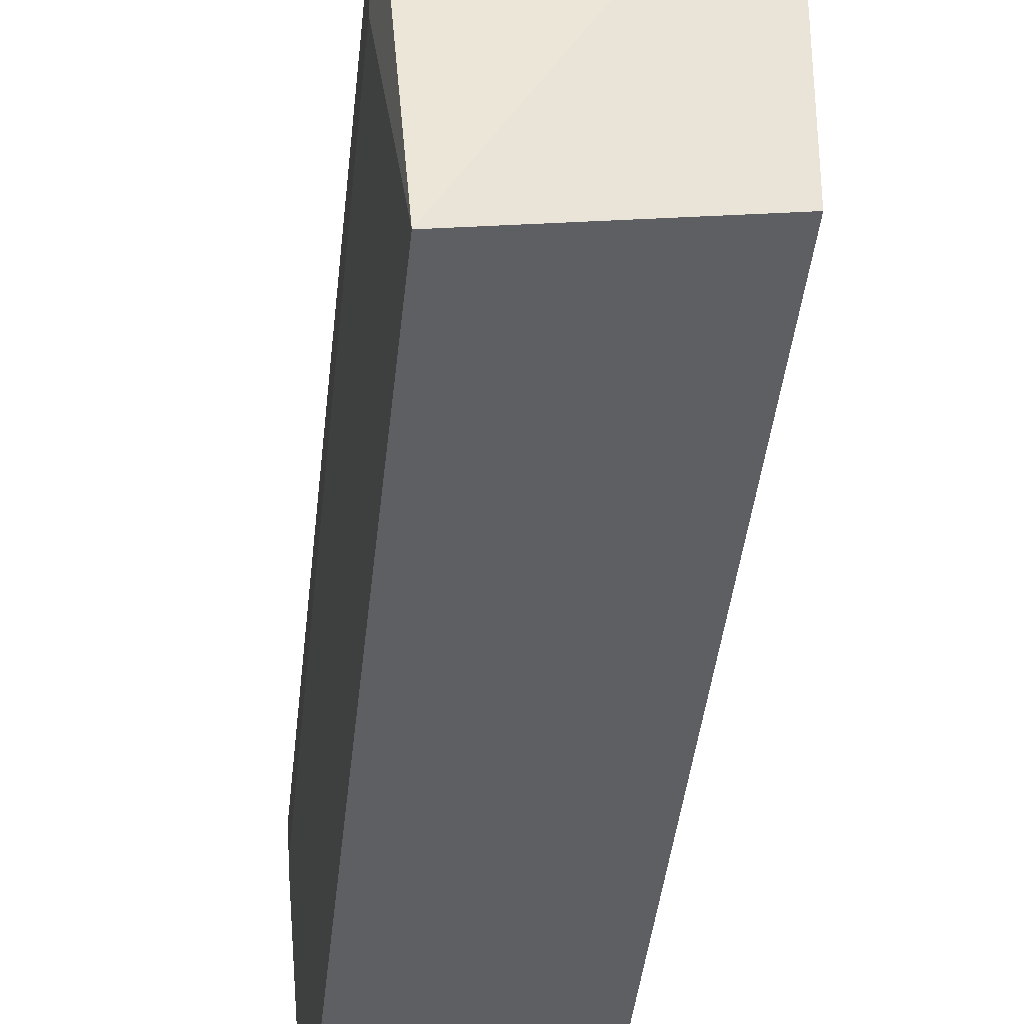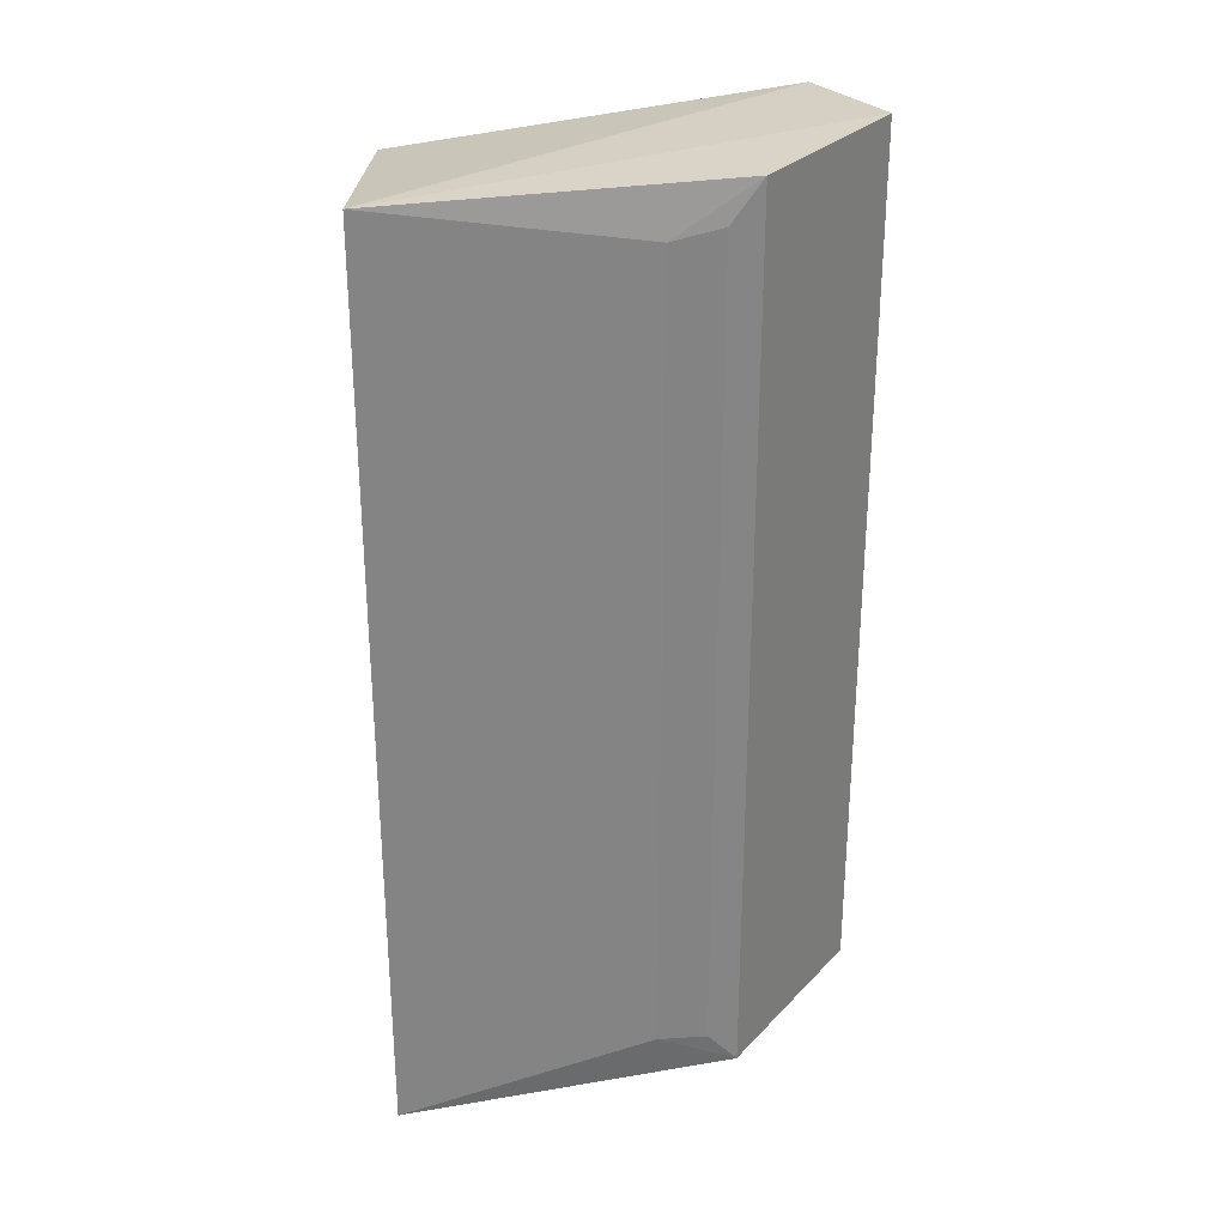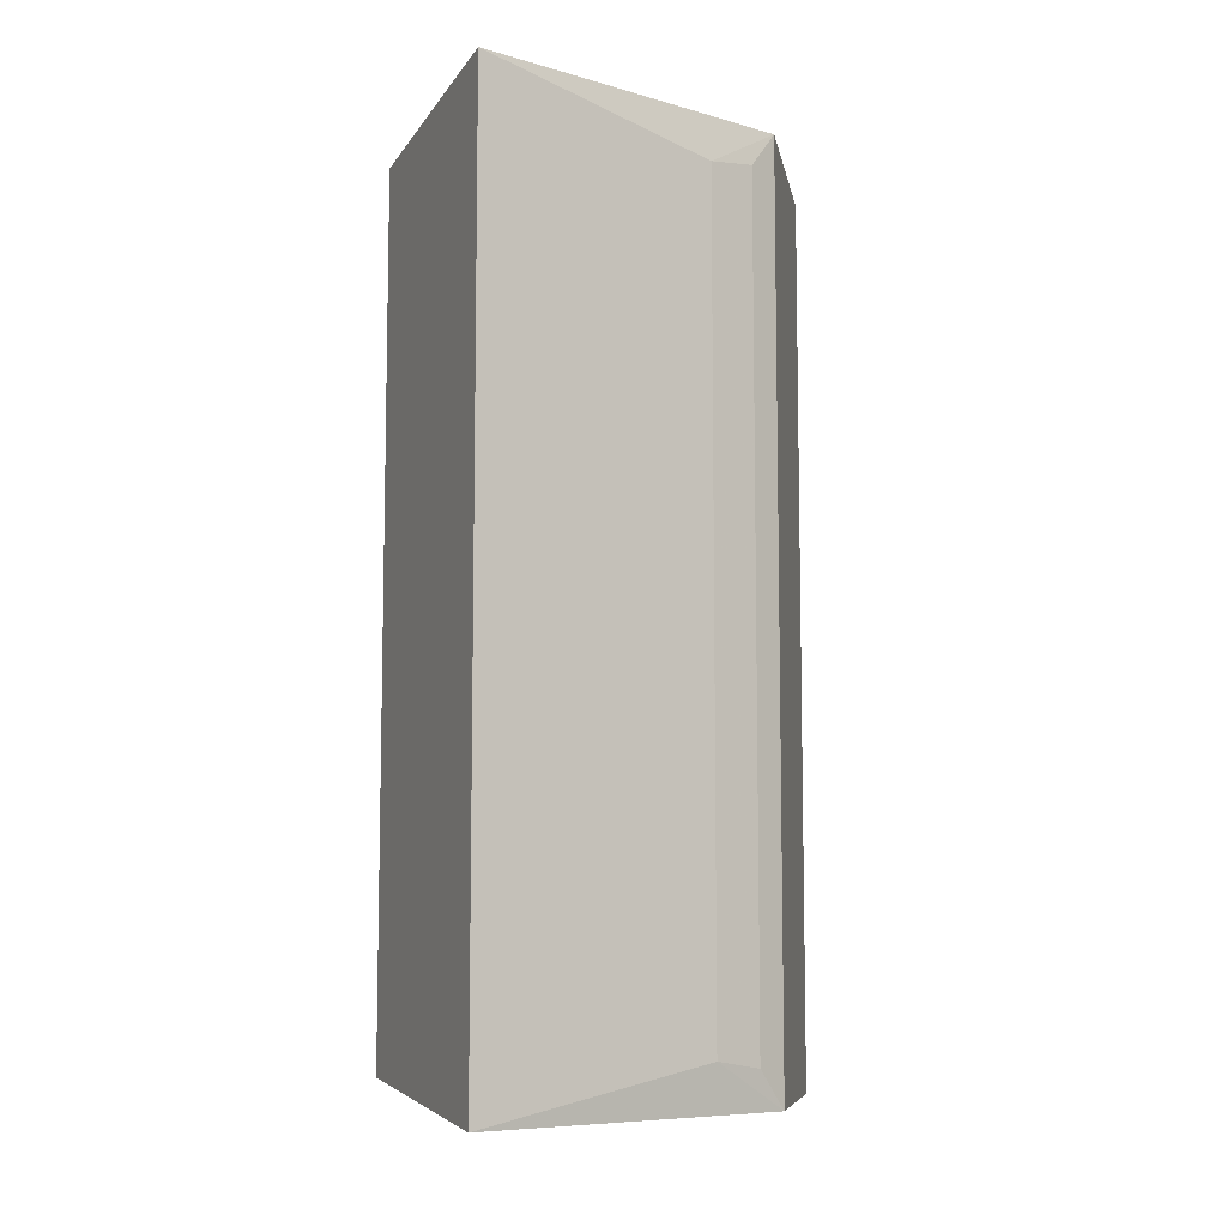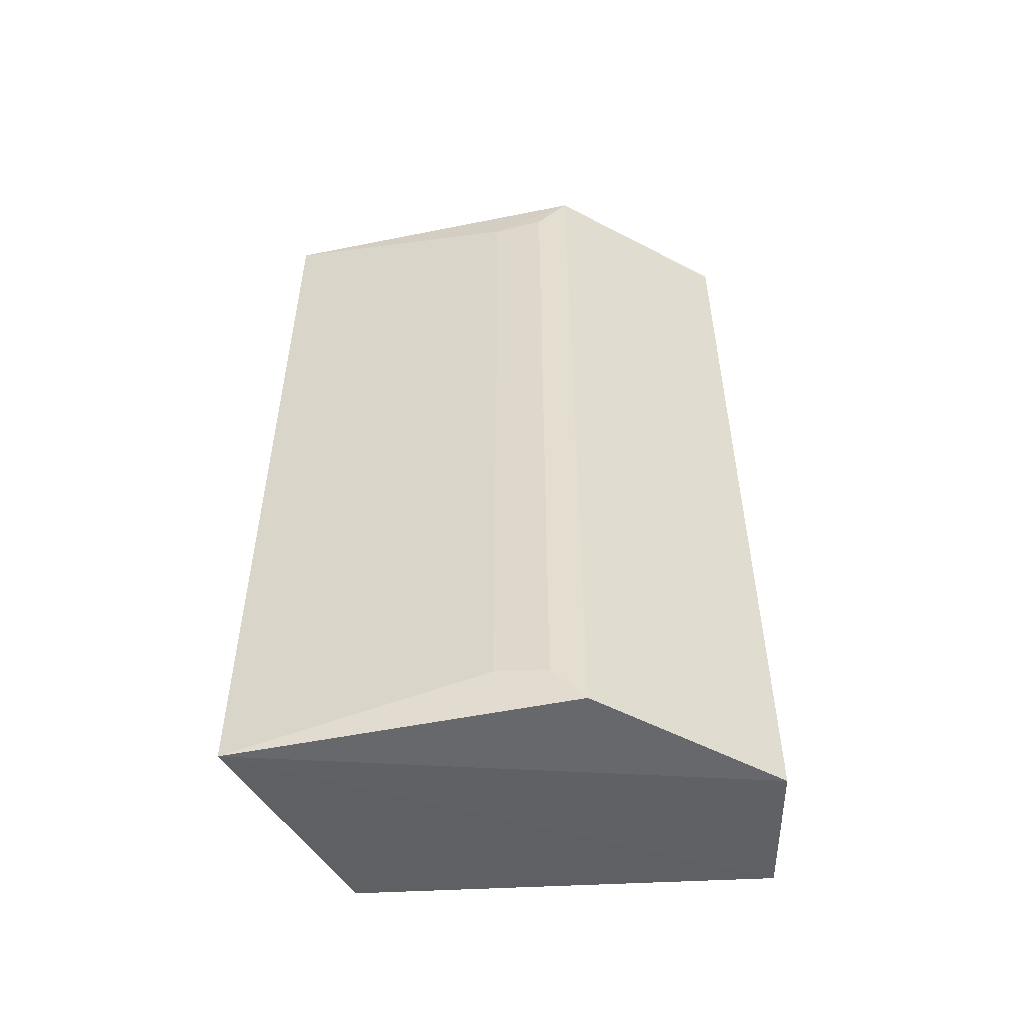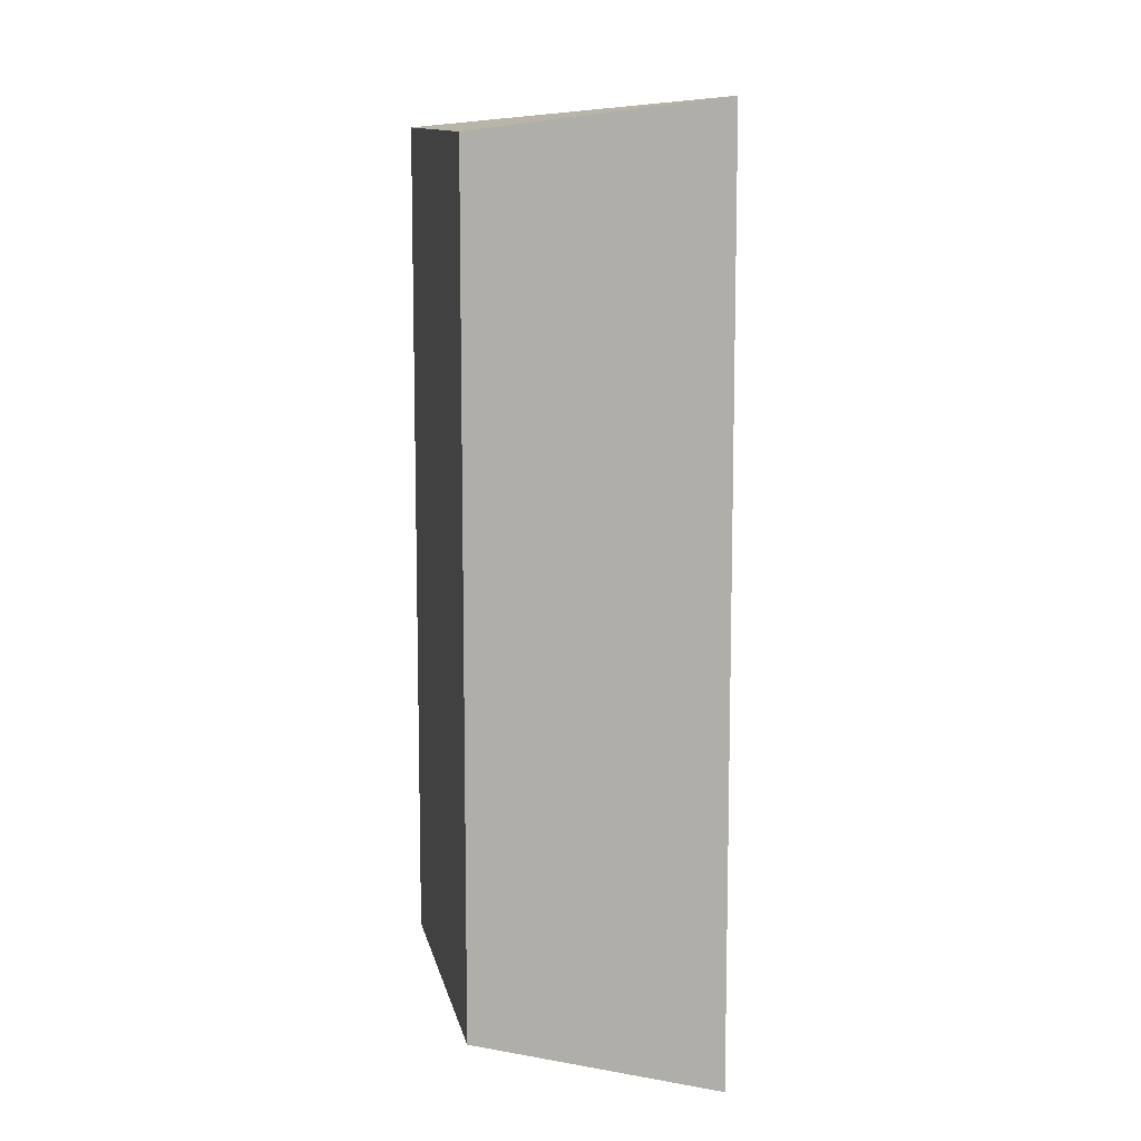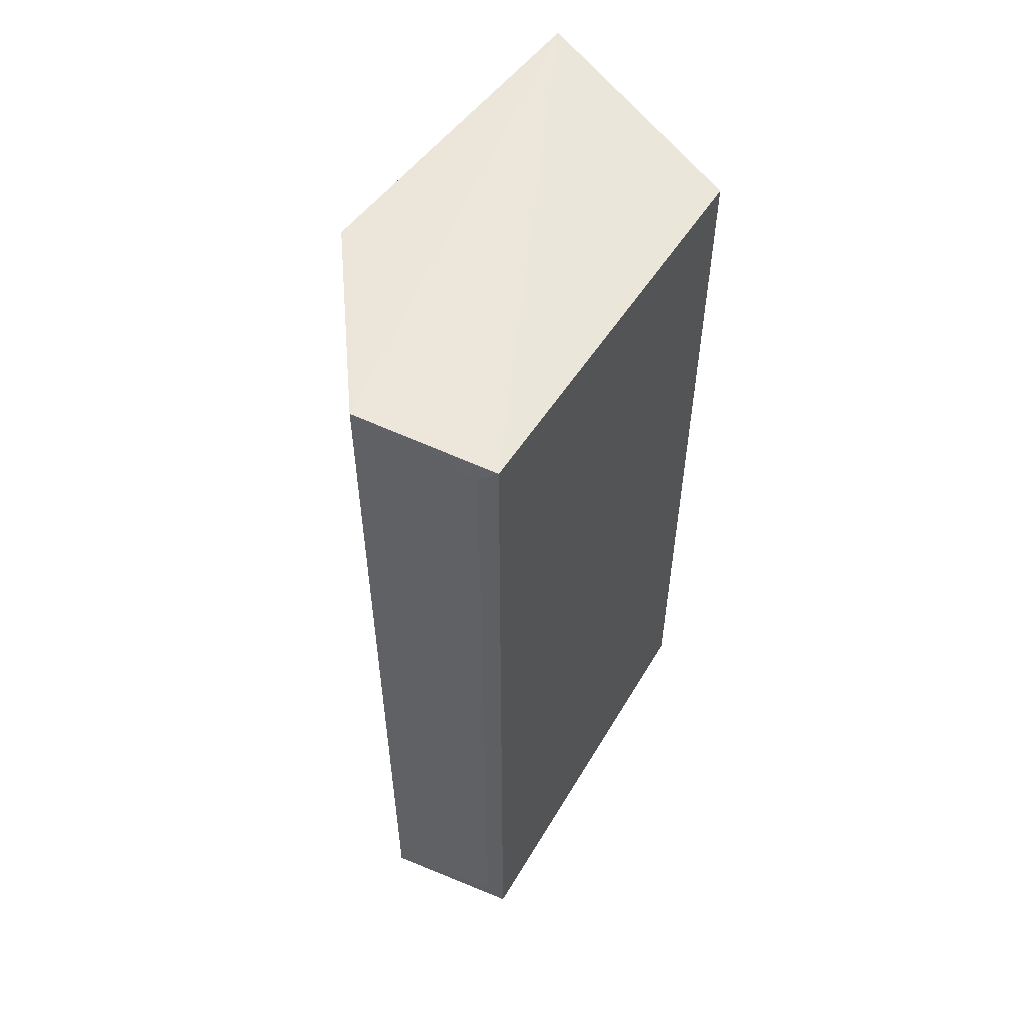
<metadata>
{"format":"obj","ext":"obj","renderer":"f3d","projection":"perspective","resolution":1024,"background":"white","views":[{"elev":-45.3,"azim":173.6,"up":"+Y"},{"elev":28.8,"azim":71.0,"up":"+Z"},{"elev":-8.1,"azim":47.0,"up":"+Z"},{"elev":-52.4,"azim":97.5,"up":"+Z"},{"elev":9.6,"azim":-9.3,"up":"+Z"},{"elev":55.1,"azim":-148.1,"up":"+Z"}]}
</metadata>
<code>
v 0.6984 0.7619 1.016
v 0.9205 -0.381 -1.016
v 0.9205 -0.381 1.016
v 0.401 -0.1963 0.952
v 0.386 0.7217 -1
v 0.9841 0.3809 -1.016
v 0.401 -0.1963 -0.952
v 0.386 0.7217 1
v 0.9841 0.3809 1.016
v 0.6984 0.7619 -1.016
v 0.9831 0.1905 -0.9111
v 0.9831 0.1905 0.9111
v 0.4285 0.7305 0.96
v 0.9888 0.3066 -0.9292
v 0.4285 0.7305 -0.96
v 0.9888 0.3066 0.9292
f 12 14 16
f 2 3 4
f 2 4 7
f 5 2 7
f 4 5 7
f 3 1 8
f 4 3 8
f 5 4 8
f 1 3 9
f 6 1 9
f 2 5 10
f 6 2 10
f 1 6 10
f 3 2 11
f 2 6 11
f 9 3 12
f 3 11 12
f 8 1 13
f 5 8 13
f 1 10 13
f 6 9 14
f 11 6 14
f 12 11 14
f 10 5 15
f 5 13 15
f 13 10 15
f 9 12 16
f 14 9 16

</code>
